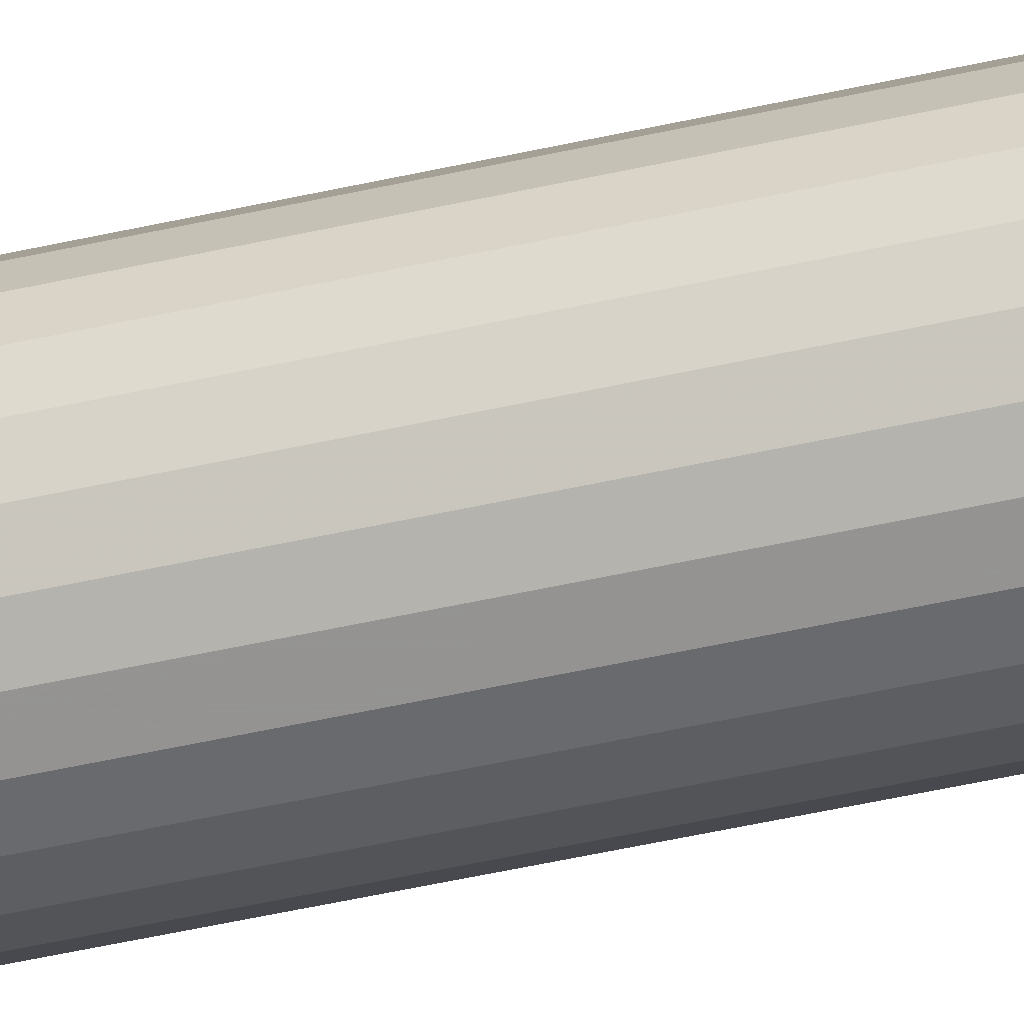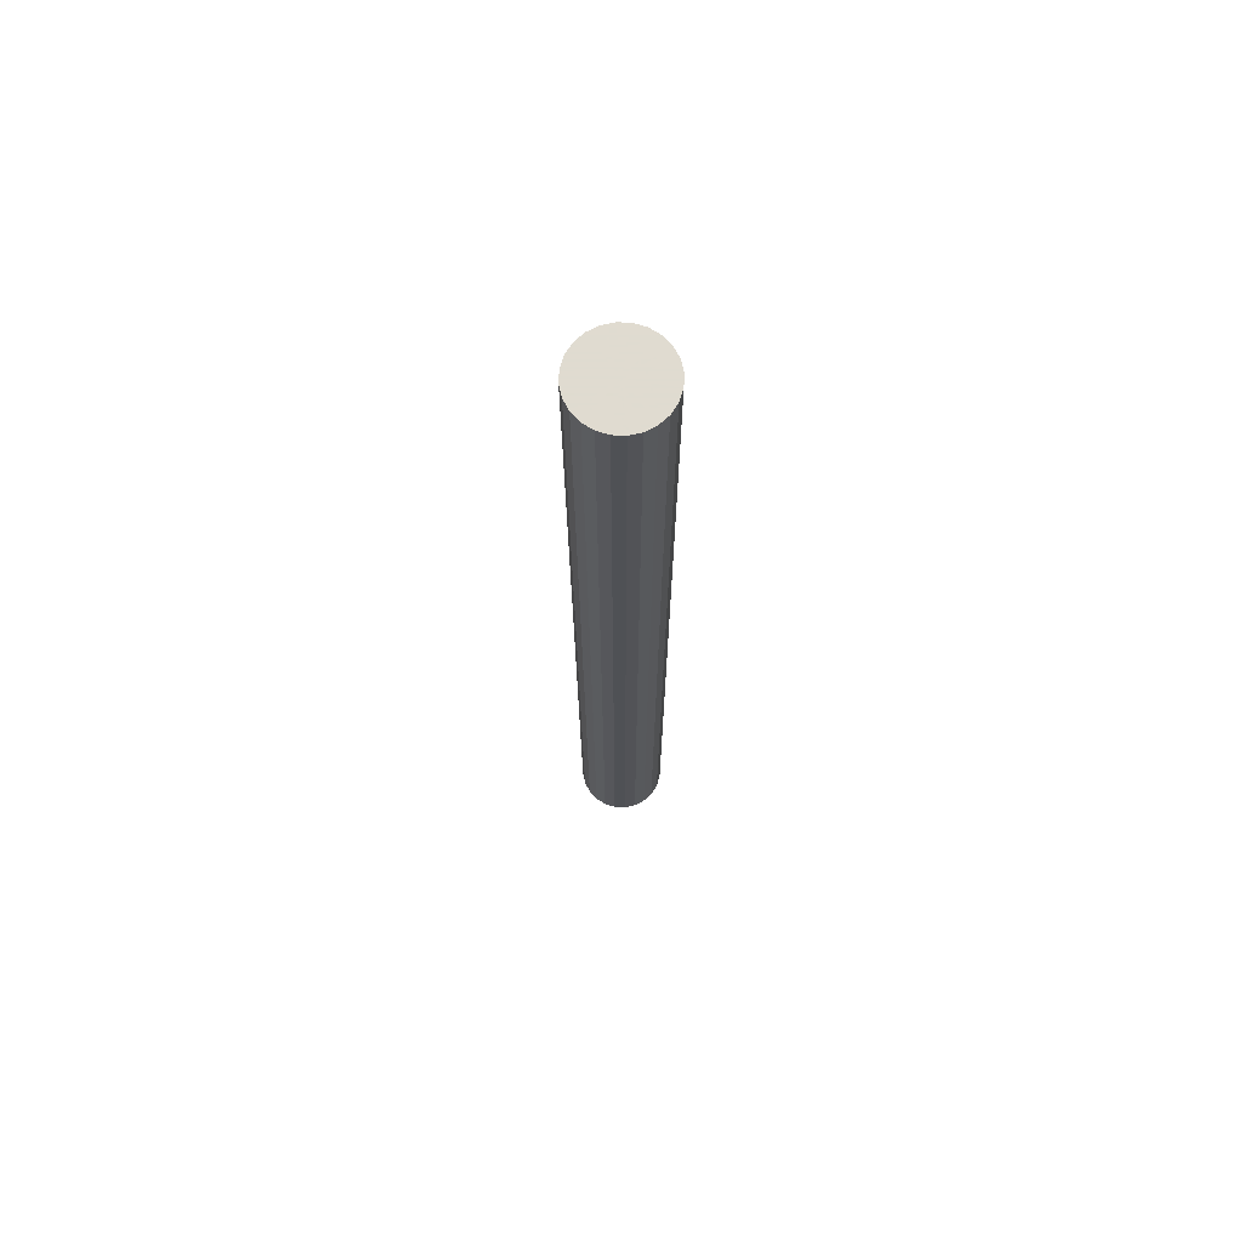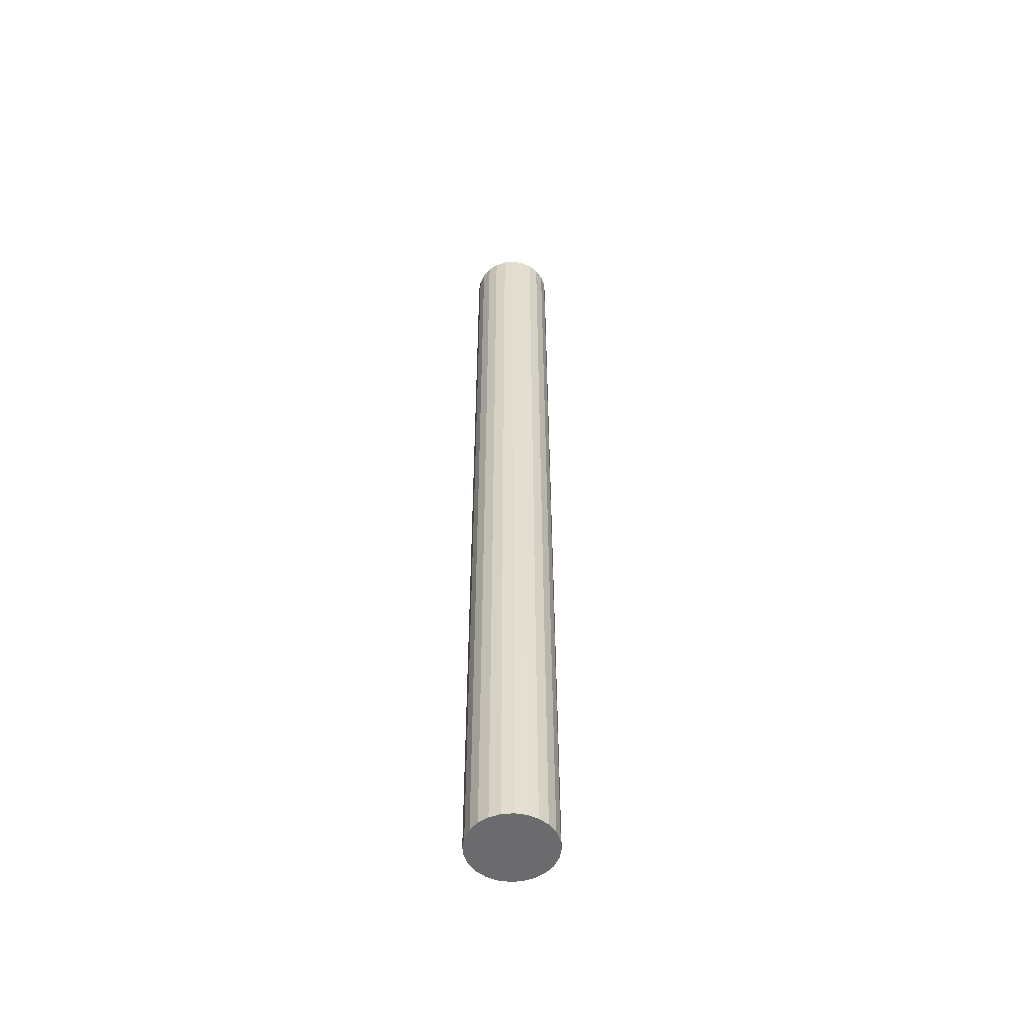
<metadata>
{"format":"obj","ext":"obj","renderer":"f3d","projection":"perspective","resolution":1024,"background":"white","views":[{"elev":-46.0,"azim":-75.1,"up":"+Y"},{"elev":70.2,"azim":84.9,"up":"+Z"},{"elev":-53.5,"azim":12.8,"up":"+Z"}]}
</metadata>
<code>
v 9.71e-18 2.327e-19 0.9961
v 9.71e-18 2.327e-19 -0.9961
v 0.08774 2.327e-19 0.9961
v 0.08475 0.02271 0.9961
v 0.07599 0.04387 0.9961
v 0.06204 0.06204 0.9961
v 0.04387 0.07599 0.9961
v 0.02271 0.08475 0.9961
v 1.508e-17 0.08774 0.9961
v -0.02271 0.08475 0.9961
v -0.04387 0.07599 0.9961
v -0.06204 0.06204 0.9961
v -0.07599 0.04387 0.9961
v -0.08475 0.02271 0.9961
v -0.08774 1.098e-17 0.9961
v -0.08475 -0.02271 0.9961
v -0.07599 -0.04387 0.9961
v -0.06204 -0.06204 0.9961
v -0.04387 -0.07599 0.9961
v -0.02271 -0.08475 0.9961
v -6.408e-18 -0.08774 0.9961
v 0.02271 -0.08475 0.9961
v 0.04387 -0.07599 0.9961
v 0.06204 -0.06204 0.9961
v 0.07599 -0.04387 0.9961
v 0.08475 -0.02271 0.9961
v 0.08774 2.327e-19 0.8301
v 0.08475 0.02271 0.8301
v 0.07599 0.04387 0.8301
v 0.06204 0.06204 0.8301
v 0.04387 0.07599 0.8301
v 0.02271 0.08475 0.8301
v 1.508e-17 0.08774 0.8301
v -0.02271 0.08475 0.8301
v -0.04387 0.07599 0.8301
v -0.06204 0.06204 0.8301
v -0.07599 0.04387 0.8301
v -0.08475 0.02271 0.8301
v -0.08774 1.098e-17 0.8301
v -0.08475 -0.02271 0.8301
v -0.07599 -0.04387 0.8301
v -0.06204 -0.06204 0.8301
v -0.04387 -0.07599 0.8301
v -0.02271 -0.08475 0.8301
v -6.408e-18 -0.08774 0.8301
v 0.02271 -0.08475 0.8301
v 0.04387 -0.07599 0.8301
v 0.06204 -0.06204 0.8301
v 0.07599 -0.04387 0.8301
v 0.08475 -0.02271 0.8301
v 0.08774 2.327e-19 0.6641
v 0.08475 0.02271 0.6641
v 0.07599 0.04387 0.6641
v 0.06204 0.06204 0.6641
v 0.04387 0.07599 0.6641
v 0.02271 0.08475 0.6641
v 1.508e-17 0.08774 0.6641
v -0.02271 0.08475 0.6641
v -0.04387 0.07599 0.6641
v -0.06204 0.06204 0.6641
v -0.07599 0.04387 0.6641
v -0.08475 0.02271 0.6641
v -0.08774 1.098e-17 0.6641
v -0.08475 -0.02271 0.6641
v -0.07599 -0.04387 0.6641
v -0.06204 -0.06204 0.6641
v -0.04387 -0.07599 0.6641
v -0.02271 -0.08475 0.6641
v -6.408e-18 -0.08774 0.6641
v 0.02271 -0.08475 0.6641
v 0.04387 -0.07599 0.6641
v 0.06204 -0.06204 0.6641
v 0.07599 -0.04387 0.6641
v 0.08475 -0.02271 0.6641
v 0.08774 2.327e-19 0.4981
v 0.08475 0.02271 0.4981
v 0.07599 0.04387 0.4981
v 0.06204 0.06204 0.4981
v 0.04387 0.07599 0.4981
v 0.02271 0.08475 0.4981
v 1.508e-17 0.08774 0.4981
v -0.02271 0.08475 0.4981
v -0.04387 0.07599 0.4981
v -0.06204 0.06204 0.4981
v -0.07599 0.04387 0.4981
v -0.08475 0.02271 0.4981
v -0.08774 1.098e-17 0.4981
v -0.08475 -0.02271 0.4981
v -0.07599 -0.04387 0.4981
v -0.06204 -0.06204 0.4981
v -0.04387 -0.07599 0.4981
v -0.02271 -0.08475 0.4981
v -6.408e-18 -0.08774 0.4981
v 0.02271 -0.08475 0.4981
v 0.04387 -0.07599 0.4981
v 0.06204 -0.06204 0.4981
v 0.07599 -0.04387 0.4981
v 0.08475 -0.02271 0.4981
v 0.08774 2.327e-19 0.332
v 0.08475 0.02271 0.332
v 0.07599 0.04387 0.332
v 0.06204 0.06204 0.332
v 0.04387 0.07599 0.332
v 0.02271 0.08475 0.332
v 1.508e-17 0.08774 0.332
v -0.02271 0.08475 0.332
v -0.04387 0.07599 0.332
v -0.06204 0.06204 0.332
v -0.07599 0.04387 0.332
v -0.08475 0.02271 0.332
v -0.08774 1.098e-17 0.332
v -0.08475 -0.02271 0.332
v -0.07599 -0.04387 0.332
v -0.06204 -0.06204 0.332
v -0.04387 -0.07599 0.332
v -0.02271 -0.08475 0.332
v -6.408e-18 -0.08774 0.332
v 0.02271 -0.08475 0.332
v 0.04387 -0.07599 0.332
v 0.06204 -0.06204 0.332
v 0.07599 -0.04387 0.332
v 0.08475 -0.02271 0.332
v 0.08774 2.327e-19 0.166
v 0.08475 0.02271 0.166
v 0.07599 0.04387 0.166
v 0.06204 0.06204 0.166
v 0.04387 0.07599 0.166
v 0.02271 0.08475 0.166
v 1.508e-17 0.08774 0.166
v -0.02271 0.08475 0.166
v -0.04387 0.07599 0.166
v -0.06204 0.06204 0.166
v -0.07599 0.04387 0.166
v -0.08475 0.02271 0.166
v -0.08774 1.098e-17 0.166
v -0.08475 -0.02271 0.166
v -0.07599 -0.04387 0.166
v -0.06204 -0.06204 0.166
v -0.04387 -0.07599 0.166
v -0.02271 -0.08475 0.166
v -6.408e-18 -0.08774 0.166
v 0.02271 -0.08475 0.166
v 0.04387 -0.07599 0.166
v 0.06204 -0.06204 0.166
v 0.07599 -0.04387 0.166
v 0.08475 -0.02271 0.166
v 0.08774 2.327e-19 -2.879e-17
v 0.08475 0.02271 -2.879e-17
v 0.07599 0.04387 -2.879e-17
v 0.06204 0.06204 -2.879e-17
v 0.04387 0.07599 -2.879e-17
v 0.02271 0.08475 -2.879e-17
v 1.508e-17 0.08774 -2.879e-17
v -0.02271 0.08475 -2.879e-17
v -0.04387 0.07599 -2.879e-17
v -0.06204 0.06204 -2.879e-17
v -0.07599 0.04387 -2.879e-17
v -0.08475 0.02271 -2.879e-17
v -0.08774 1.098e-17 -2.879e-17
v -0.08475 -0.02271 -2.879e-17
v -0.07599 -0.04387 -2.879e-17
v -0.06204 -0.06204 -2.879e-17
v -0.04387 -0.07599 -2.879e-17
v -0.02271 -0.08475 -2.879e-17
v -6.408e-18 -0.08774 -2.879e-17
v 0.02271 -0.08475 -2.879e-17
v 0.04387 -0.07599 -2.879e-17
v 0.06204 -0.06204 -2.879e-17
v 0.07599 -0.04387 -2.879e-17
v 0.08475 -0.02271 -2.879e-17
v 0.08774 2.327e-19 -0.166
v 0.08475 0.02271 -0.166
v 0.07599 0.04387 -0.166
v 0.06204 0.06204 -0.166
v 0.04387 0.07599 -0.166
v 0.02271 0.08475 -0.166
v 1.508e-17 0.08774 -0.166
v -0.02271 0.08475 -0.166
v -0.04387 0.07599 -0.166
v -0.06204 0.06204 -0.166
v -0.07599 0.04387 -0.166
v -0.08475 0.02271 -0.166
v -0.08774 1.098e-17 -0.166
v -0.08475 -0.02271 -0.166
v -0.07599 -0.04387 -0.166
v -0.06204 -0.06204 -0.166
v -0.04387 -0.07599 -0.166
v -0.02271 -0.08475 -0.166
v -6.408e-18 -0.08774 -0.166
v 0.02271 -0.08475 -0.166
v 0.04387 -0.07599 -0.166
v 0.06204 -0.06204 -0.166
v 0.07599 -0.04387 -0.166
v 0.08475 -0.02271 -0.166
v 0.08774 2.327e-19 -0.332
v 0.08475 0.02271 -0.332
v 0.07599 0.04387 -0.332
v 0.06204 0.06204 -0.332
v 0.04387 0.07599 -0.332
v 0.02271 0.08475 -0.332
v 1.508e-17 0.08774 -0.332
v -0.02271 0.08475 -0.332
v -0.04387 0.07599 -0.332
v -0.06204 0.06204 -0.332
v -0.07599 0.04387 -0.332
v -0.08475 0.02271 -0.332
v -0.08774 1.098e-17 -0.332
v -0.08475 -0.02271 -0.332
v -0.07599 -0.04387 -0.332
v -0.06204 -0.06204 -0.332
v -0.04387 -0.07599 -0.332
v -0.02271 -0.08475 -0.332
v -6.408e-18 -0.08774 -0.332
v 0.02271 -0.08475 -0.332
v 0.04387 -0.07599 -0.332
v 0.06204 -0.06204 -0.332
v 0.07599 -0.04387 -0.332
v 0.08475 -0.02271 -0.332
v 0.08774 2.327e-19 -0.4981
v 0.08475 0.02271 -0.4981
v 0.07599 0.04387 -0.4981
v 0.06204 0.06204 -0.4981
v 0.04387 0.07599 -0.4981
v 0.02271 0.08475 -0.4981
v 1.508e-17 0.08774 -0.4981
v -0.02271 0.08475 -0.4981
v -0.04387 0.07599 -0.4981
v -0.06204 0.06204 -0.4981
v -0.07599 0.04387 -0.4981
v -0.08475 0.02271 -0.4981
v -0.08774 1.098e-17 -0.4981
v -0.08475 -0.02271 -0.4981
v -0.07599 -0.04387 -0.4981
v -0.06204 -0.06204 -0.4981
v -0.04387 -0.07599 -0.4981
v -0.02271 -0.08475 -0.4981
v -6.408e-18 -0.08774 -0.4981
v 0.02271 -0.08475 -0.4981
v 0.04387 -0.07599 -0.4981
v 0.06204 -0.06204 -0.4981
v 0.07599 -0.04387 -0.4981
v 0.08475 -0.02271 -0.4981
v 0.08774 2.327e-19 -0.6641
v 0.08475 0.02271 -0.6641
v 0.07599 0.04387 -0.6641
v 0.06204 0.06204 -0.6641
v 0.04387 0.07599 -0.6641
v 0.02271 0.08475 -0.6641
v 1.508e-17 0.08774 -0.6641
v -0.02271 0.08475 -0.6641
v -0.04387 0.07599 -0.6641
v -0.06204 0.06204 -0.6641
v -0.07599 0.04387 -0.6641
v -0.08475 0.02271 -0.6641
v -0.08774 1.098e-17 -0.6641
v -0.08475 -0.02271 -0.6641
v -0.07599 -0.04387 -0.6641
v -0.06204 -0.06204 -0.6641
v -0.04387 -0.07599 -0.6641
v -0.02271 -0.08475 -0.6641
v -6.408e-18 -0.08774 -0.6641
v 0.02271 -0.08475 -0.6641
v 0.04387 -0.07599 -0.6641
v 0.06204 -0.06204 -0.6641
v 0.07599 -0.04387 -0.6641
v 0.08475 -0.02271 -0.6641
v 0.08774 2.327e-19 -0.8301
v 0.08475 0.02271 -0.8301
v 0.07599 0.04387 -0.8301
v 0.06204 0.06204 -0.8301
v 0.04387 0.07599 -0.8301
v 0.02271 0.08475 -0.8301
v 1.508e-17 0.08774 -0.8301
v -0.02271 0.08475 -0.8301
v -0.04387 0.07599 -0.8301
v -0.06204 0.06204 -0.8301
v -0.07599 0.04387 -0.8301
v -0.08475 0.02271 -0.8301
v -0.08774 1.098e-17 -0.8301
v -0.08475 -0.02271 -0.8301
v -0.07599 -0.04387 -0.8301
v -0.06204 -0.06204 -0.8301
v -0.04387 -0.07599 -0.8301
v -0.02271 -0.08475 -0.8301
v -6.408e-18 -0.08774 -0.8301
v 0.02271 -0.08475 -0.8301
v 0.04387 -0.07599 -0.8301
v 0.06204 -0.06204 -0.8301
v 0.07599 -0.04387 -0.8301
v 0.08475 -0.02271 -0.8301
v 0.08774 2.327e-19 -0.9961
v 0.08475 0.02271 -0.9961
v 0.07599 0.04387 -0.9961
v 0.06204 0.06204 -0.9961
v 0.04387 0.07599 -0.9961
v 0.02271 0.08475 -0.9961
v 1.508e-17 0.08774 -0.9961
v -0.02271 0.08475 -0.9961
v -0.04387 0.07599 -0.9961
v -0.06204 0.06204 -0.9961
v -0.07599 0.04387 -0.9961
v -0.08475 0.02271 -0.9961
v -0.08774 1.098e-17 -0.9961
v -0.08475 -0.02271 -0.9961
v -0.07599 -0.04387 -0.9961
v -0.06204 -0.06204 -0.9961
v -0.04387 -0.07599 -0.9961
v -0.02271 -0.08475 -0.9961
v -6.408e-18 -0.08774 -0.9961
v 0.02271 -0.08475 -0.9961
v 0.04387 -0.07599 -0.9961
v 0.06204 -0.06204 -0.9961
v 0.07599 -0.04387 -0.9961
v 0.08475 -0.02271 -0.9961
f 1 3 4
f 2 292 291
f 1 4 5
f 2 293 292
f 1 5 6
f 2 294 293
f 1 6 7
f 2 295 294
f 1 7 8
f 2 296 295
f 1 8 9
f 2 297 296
f 1 9 10
f 2 298 297
f 1 10 11
f 2 299 298
f 1 11 12
f 2 300 299
f 1 12 13
f 2 301 300
f 1 13 14
f 2 302 301
f 1 14 15
f 2 303 302
f 1 15 16
f 2 304 303
f 1 16 17
f 2 305 304
f 1 17 18
f 2 306 305
f 1 18 19
f 2 307 306
f 1 19 20
f 2 308 307
f 1 20 21
f 2 309 308
f 1 21 22
f 2 310 309
f 1 22 23
f 2 311 310
f 1 23 24
f 2 312 311
f 1 24 25
f 2 313 312
f 1 25 26
f 2 314 313
f 1 26 3
f 2 291 314
f 27 4 3
f 27 28 4
f 28 5 4
f 28 29 5
f 29 6 5
f 29 30 6
f 30 7 6
f 30 31 7
f 31 8 7
f 31 32 8
f 32 9 8
f 32 33 9
f 33 10 9
f 33 34 10
f 34 11 10
f 34 35 11
f 35 12 11
f 35 36 12
f 36 13 12
f 36 37 13
f 37 14 13
f 37 38 14
f 38 15 14
f 38 39 15
f 39 16 15
f 39 40 16
f 40 17 16
f 40 41 17
f 41 18 17
f 41 42 18
f 42 19 18
f 42 43 19
f 43 20 19
f 43 44 20
f 44 21 20
f 44 45 21
f 45 22 21
f 45 46 22
f 46 23 22
f 46 47 23
f 47 24 23
f 47 48 24
f 48 25 24
f 48 49 25
f 49 26 25
f 49 50 26
f 50 3 26
f 50 27 3
f 51 28 27
f 51 52 28
f 52 29 28
f 52 53 29
f 53 30 29
f 53 54 30
f 54 31 30
f 54 55 31
f 55 32 31
f 55 56 32
f 56 33 32
f 56 57 33
f 57 34 33
f 57 58 34
f 58 35 34
f 58 59 35
f 59 36 35
f 59 60 36
f 60 37 36
f 60 61 37
f 61 38 37
f 61 62 38
f 62 39 38
f 62 63 39
f 63 40 39
f 63 64 40
f 64 41 40
f 64 65 41
f 65 42 41
f 65 66 42
f 66 43 42
f 66 67 43
f 67 44 43
f 67 68 44
f 68 45 44
f 68 69 45
f 69 46 45
f 69 70 46
f 70 47 46
f 70 71 47
f 71 48 47
f 71 72 48
f 72 49 48
f 72 73 49
f 73 50 49
f 73 74 50
f 74 27 50
f 74 51 27
f 75 52 51
f 75 76 52
f 76 53 52
f 76 77 53
f 77 54 53
f 77 78 54
f 78 55 54
f 78 79 55
f 79 56 55
f 79 80 56
f 80 57 56
f 80 81 57
f 81 58 57
f 81 82 58
f 82 59 58
f 82 83 59
f 83 60 59
f 83 84 60
f 84 61 60
f 84 85 61
f 85 62 61
f 85 86 62
f 86 63 62
f 86 87 63
f 87 64 63
f 87 88 64
f 88 65 64
f 88 89 65
f 89 66 65
f 89 90 66
f 90 67 66
f 90 91 67
f 91 68 67
f 91 92 68
f 92 69 68
f 92 93 69
f 93 70 69
f 93 94 70
f 94 71 70
f 94 95 71
f 95 72 71
f 95 96 72
f 96 73 72
f 96 97 73
f 97 74 73
f 97 98 74
f 98 51 74
f 98 75 51
f 99 76 75
f 99 100 76
f 100 77 76
f 100 101 77
f 101 78 77
f 101 102 78
f 102 79 78
f 102 103 79
f 103 80 79
f 103 104 80
f 104 81 80
f 104 105 81
f 105 82 81
f 105 106 82
f 106 83 82
f 106 107 83
f 107 84 83
f 107 108 84
f 108 85 84
f 108 109 85
f 109 86 85
f 109 110 86
f 110 87 86
f 110 111 87
f 111 88 87
f 111 112 88
f 112 89 88
f 112 113 89
f 113 90 89
f 113 114 90
f 114 91 90
f 114 115 91
f 115 92 91
f 115 116 92
f 116 93 92
f 116 117 93
f 117 94 93
f 117 118 94
f 118 95 94
f 118 119 95
f 119 96 95
f 119 120 96
f 120 97 96
f 120 121 97
f 121 98 97
f 121 122 98
f 122 75 98
f 122 99 75
f 123 100 99
f 123 124 100
f 124 101 100
f 124 125 101
f 125 102 101
f 125 126 102
f 126 103 102
f 126 127 103
f 127 104 103
f 127 128 104
f 128 105 104
f 128 129 105
f 129 106 105
f 129 130 106
f 130 107 106
f 130 131 107
f 131 108 107
f 131 132 108
f 132 109 108
f 132 133 109
f 133 110 109
f 133 134 110
f 134 111 110
f 134 135 111
f 135 112 111
f 135 136 112
f 136 113 112
f 136 137 113
f 137 114 113
f 137 138 114
f 138 115 114
f 138 139 115
f 139 116 115
f 139 140 116
f 140 117 116
f 140 141 117
f 141 118 117
f 141 142 118
f 142 119 118
f 142 143 119
f 143 120 119
f 143 144 120
f 144 121 120
f 144 145 121
f 145 122 121
f 145 146 122
f 146 99 122
f 146 123 99
f 147 124 123
f 147 148 124
f 148 125 124
f 148 149 125
f 149 126 125
f 149 150 126
f 150 127 126
f 150 151 127
f 151 128 127
f 151 152 128
f 152 129 128
f 152 153 129
f 153 130 129
f 153 154 130
f 154 131 130
f 154 155 131
f 155 132 131
f 155 156 132
f 156 133 132
f 156 157 133
f 157 134 133
f 157 158 134
f 158 135 134
f 158 159 135
f 159 136 135
f 159 160 136
f 160 137 136
f 160 161 137
f 161 138 137
f 161 162 138
f 162 139 138
f 162 163 139
f 163 140 139
f 163 164 140
f 164 141 140
f 164 165 141
f 165 142 141
f 165 166 142
f 166 143 142
f 166 167 143
f 167 144 143
f 167 168 144
f 168 145 144
f 168 169 145
f 169 146 145
f 169 170 146
f 170 123 146
f 170 147 123
f 171 148 147
f 171 172 148
f 172 149 148
f 172 173 149
f 173 150 149
f 173 174 150
f 174 151 150
f 174 175 151
f 175 152 151
f 175 176 152
f 176 153 152
f 176 177 153
f 177 154 153
f 177 178 154
f 178 155 154
f 178 179 155
f 179 156 155
f 179 180 156
f 180 157 156
f 180 181 157
f 181 158 157
f 181 182 158
f 182 159 158
f 182 183 159
f 183 160 159
f 183 184 160
f 184 161 160
f 184 185 161
f 185 162 161
f 185 186 162
f 186 163 162
f 186 187 163
f 187 164 163
f 187 188 164
f 188 165 164
f 188 189 165
f 189 166 165
f 189 190 166
f 190 167 166
f 190 191 167
f 191 168 167
f 191 192 168
f 192 169 168
f 192 193 169
f 193 170 169
f 193 194 170
f 194 147 170
f 194 171 147
f 195 172 171
f 195 196 172
f 196 173 172
f 196 197 173
f 197 174 173
f 197 198 174
f 198 175 174
f 198 199 175
f 199 176 175
f 199 200 176
f 200 177 176
f 200 201 177
f 201 178 177
f 201 202 178
f 202 179 178
f 202 203 179
f 203 180 179
f 203 204 180
f 204 181 180
f 204 205 181
f 205 182 181
f 205 206 182
f 206 183 182
f 206 207 183
f 207 184 183
f 207 208 184
f 208 185 184
f 208 209 185
f 209 186 185
f 209 210 186
f 210 187 186
f 210 211 187
f 211 188 187
f 211 212 188
f 212 189 188
f 212 213 189
f 213 190 189
f 213 214 190
f 214 191 190
f 214 215 191
f 215 192 191
f 215 216 192
f 216 193 192
f 216 217 193
f 217 194 193
f 217 218 194
f 218 171 194
f 218 195 171
f 219 196 195
f 219 220 196
f 220 197 196
f 220 221 197
f 221 198 197
f 221 222 198
f 222 199 198
f 222 223 199
f 223 200 199
f 223 224 200
f 224 201 200
f 224 225 201
f 225 202 201
f 225 226 202
f 226 203 202
f 226 227 203
f 227 204 203
f 227 228 204
f 228 205 204
f 228 229 205
f 229 206 205
f 229 230 206
f 230 207 206
f 230 231 207
f 231 208 207
f 231 232 208
f 232 209 208
f 232 233 209
f 233 210 209
f 233 234 210
f 234 211 210
f 234 235 211
f 235 212 211
f 235 236 212
f 236 213 212
f 236 237 213
f 237 214 213
f 237 238 214
f 238 215 214
f 238 239 215
f 239 216 215
f 239 240 216
f 240 217 216
f 240 241 217
f 241 218 217
f 241 242 218
f 242 195 218
f 242 219 195
f 243 220 219
f 243 244 220
f 244 221 220
f 244 245 221
f 245 222 221
f 245 246 222
f 246 223 222
f 246 247 223
f 247 224 223
f 247 248 224
f 248 225 224
f 248 249 225
f 249 226 225
f 249 250 226
f 250 227 226
f 250 251 227
f 251 228 227
f 251 252 228
f 252 229 228
f 252 253 229
f 253 230 229
f 253 254 230
f 254 231 230
f 254 255 231
f 255 232 231
f 255 256 232
f 256 233 232
f 256 257 233
f 257 234 233
f 257 258 234
f 258 235 234
f 258 259 235
f 259 236 235
f 259 260 236
f 260 237 236
f 260 261 237
f 261 238 237
f 261 262 238
f 262 239 238
f 262 263 239
f 263 240 239
f 263 264 240
f 264 241 240
f 264 265 241
f 265 242 241
f 265 266 242
f 266 219 242
f 266 243 219
f 267 244 243
f 267 268 244
f 268 245 244
f 268 269 245
f 269 246 245
f 269 270 246
f 270 247 246
f 270 271 247
f 271 248 247
f 271 272 248
f 272 249 248
f 272 273 249
f 273 250 249
f 273 274 250
f 274 251 250
f 274 275 251
f 275 252 251
f 275 276 252
f 276 253 252
f 276 277 253
f 277 254 253
f 277 278 254
f 278 255 254
f 278 279 255
f 279 256 255
f 279 280 256
f 280 257 256
f 280 281 257
f 281 258 257
f 281 282 258
f 282 259 258
f 282 283 259
f 283 260 259
f 283 284 260
f 284 261 260
f 284 285 261
f 285 262 261
f 285 286 262
f 286 263 262
f 286 287 263
f 287 264 263
f 287 288 264
f 288 265 264
f 288 289 265
f 289 266 265
f 289 290 266
f 290 243 266
f 290 267 243
f 291 268 267
f 291 292 268
f 292 269 268
f 292 293 269
f 293 270 269
f 293 294 270
f 294 271 270
f 294 295 271
f 295 272 271
f 295 296 272
f 296 273 272
f 296 297 273
f 297 274 273
f 297 298 274
f 298 275 274
f 298 299 275
f 299 276 275
f 299 300 276
f 300 277 276
f 300 301 277
f 301 278 277
f 301 302 278
f 302 279 278
f 302 303 279
f 303 280 279
f 303 304 280
f 304 281 280
f 304 305 281
f 305 282 281
f 305 306 282
f 306 283 282
f 306 307 283
f 307 284 283
f 307 308 284
f 308 285 284
f 308 309 285
f 309 286 285
f 309 310 286
f 310 287 286
f 310 311 287
f 311 288 287
f 311 312 288
f 312 289 288
f 312 313 289
f 313 290 289
f 313 314 290
f 314 267 290
f 314 291 267

</code>
